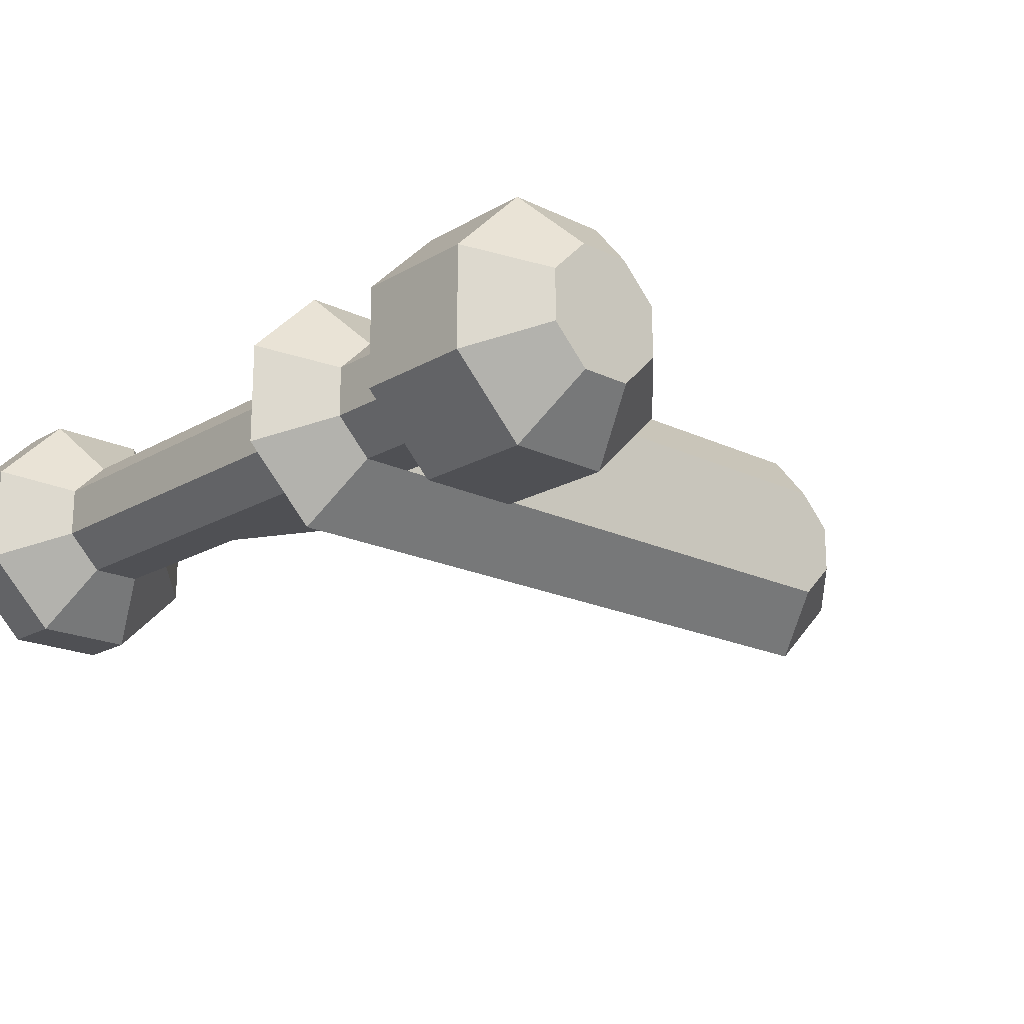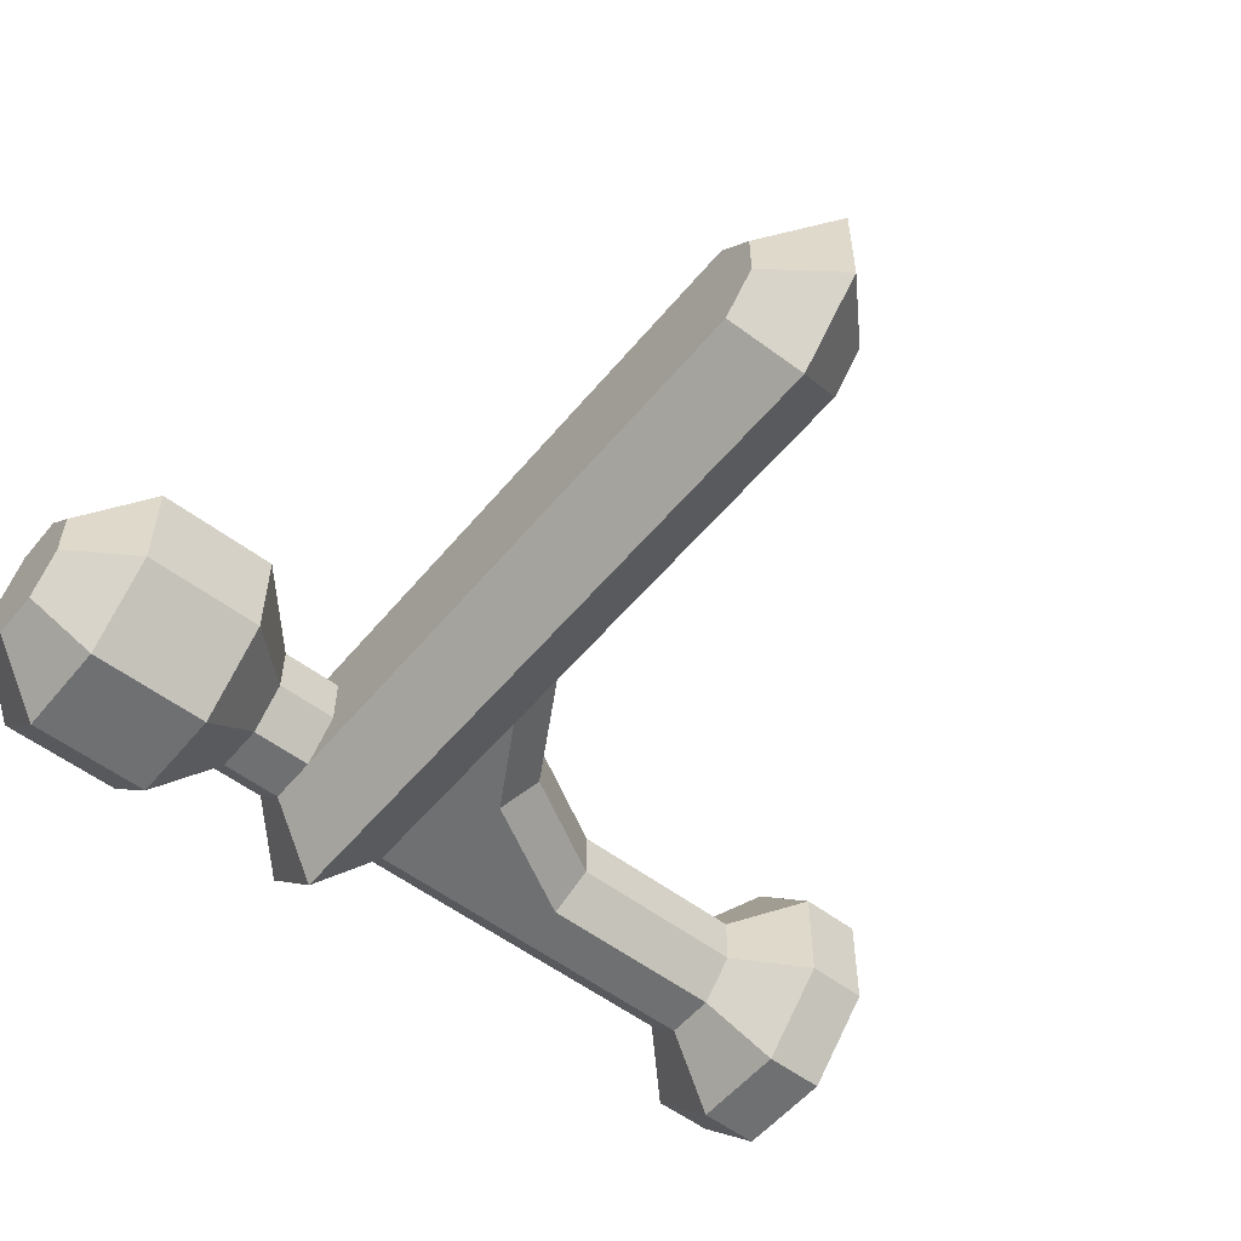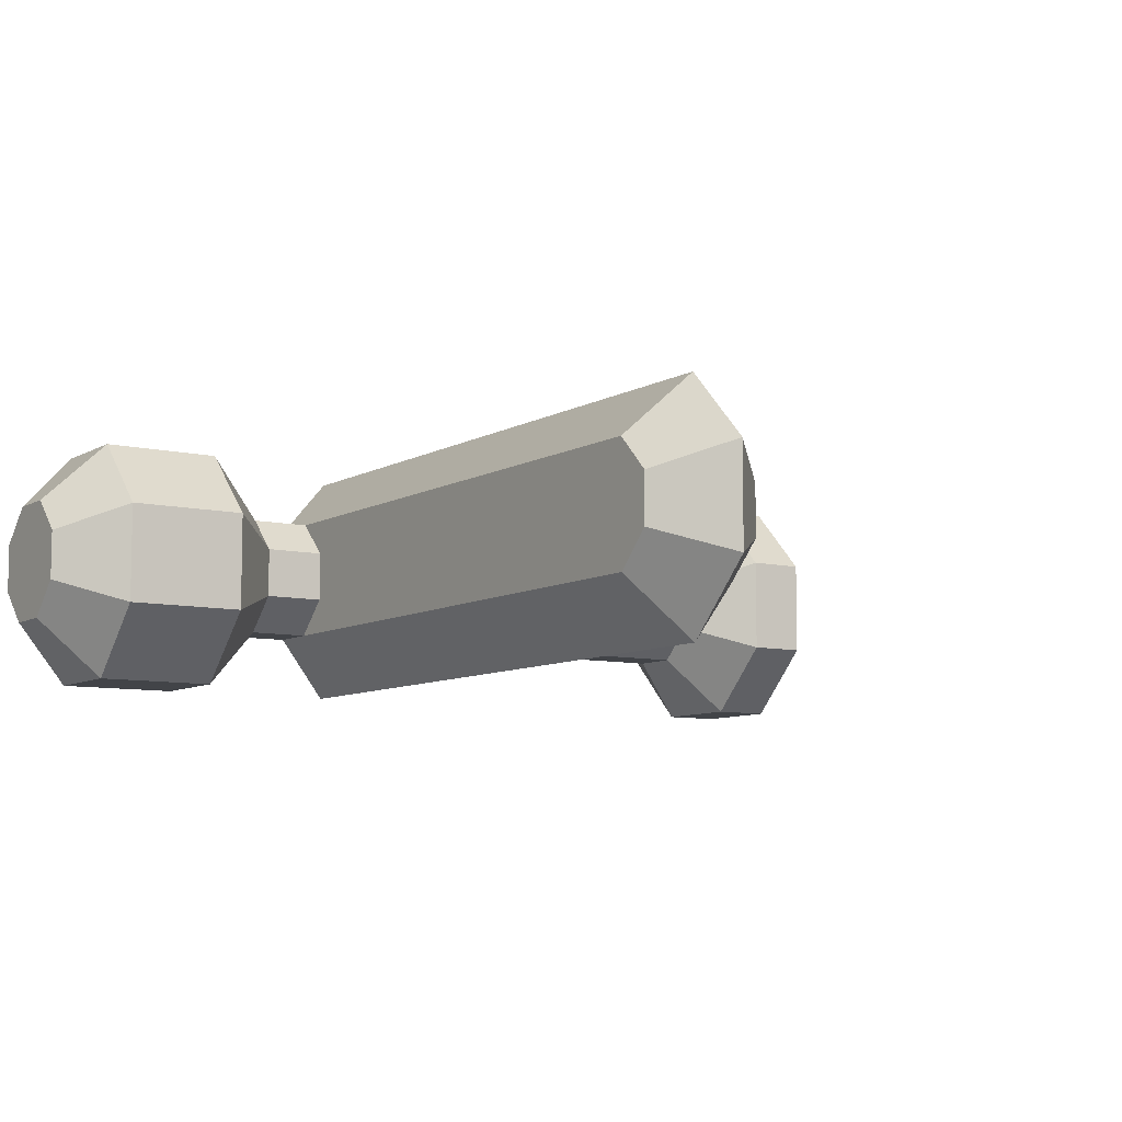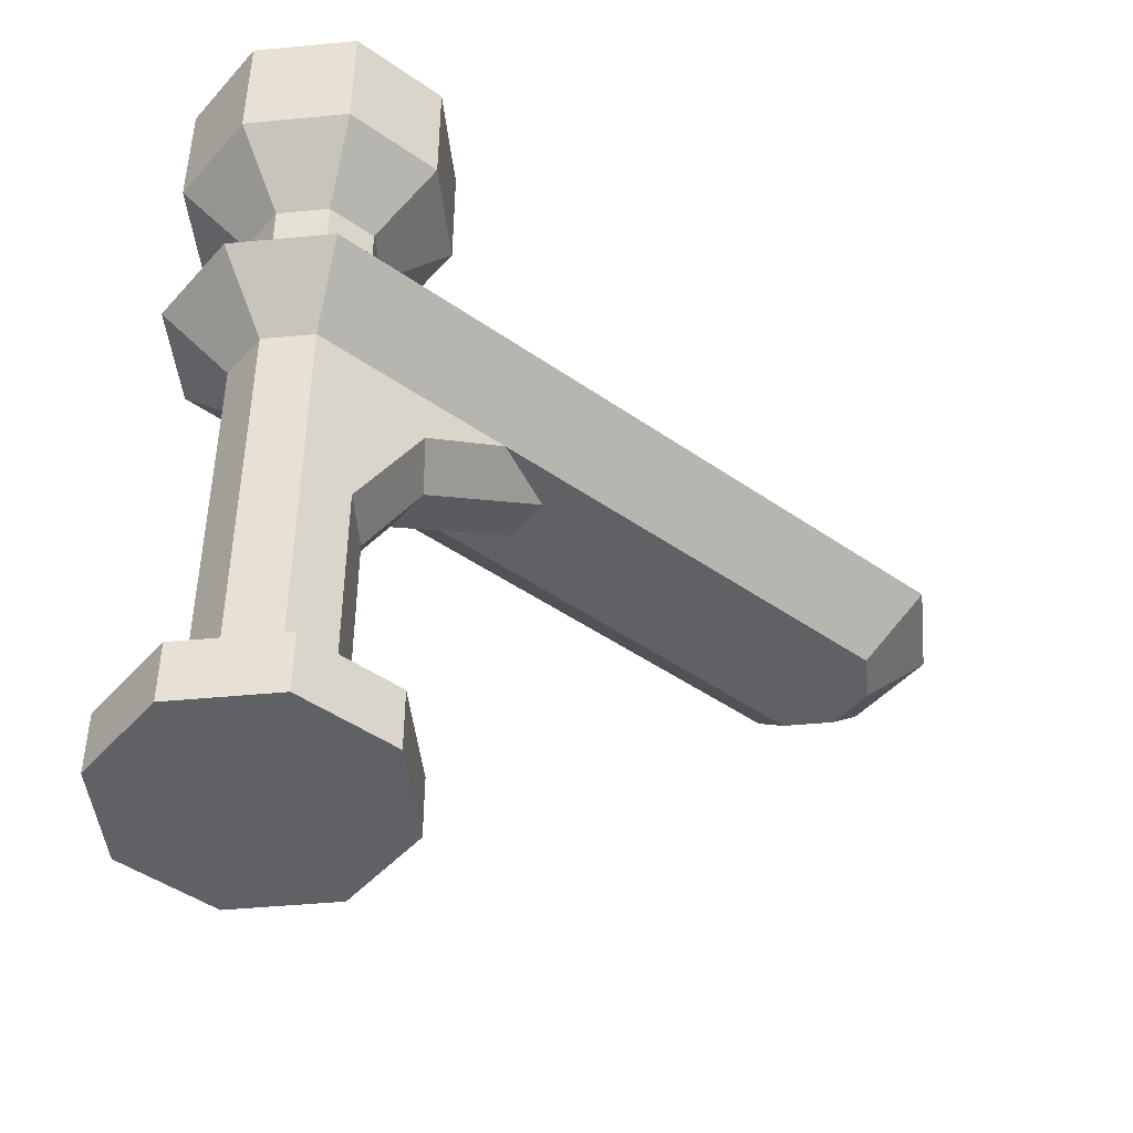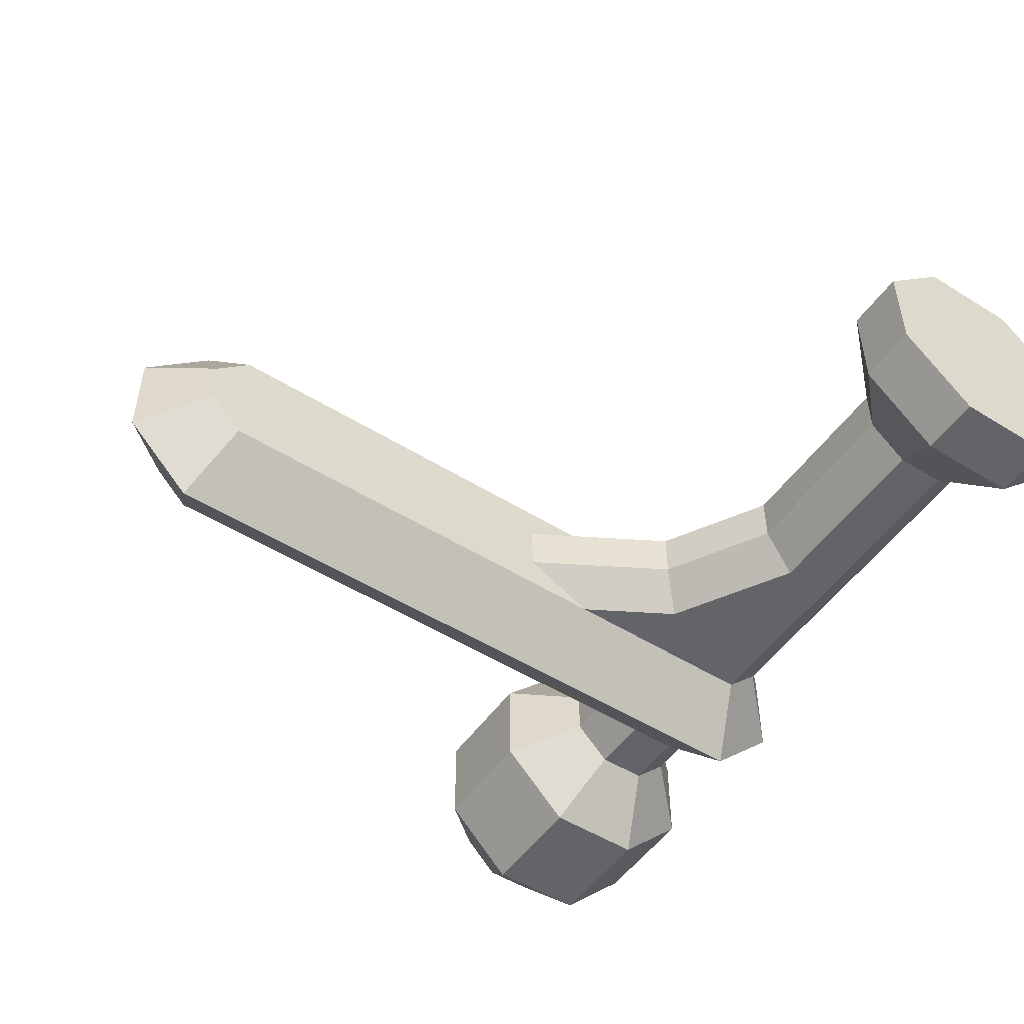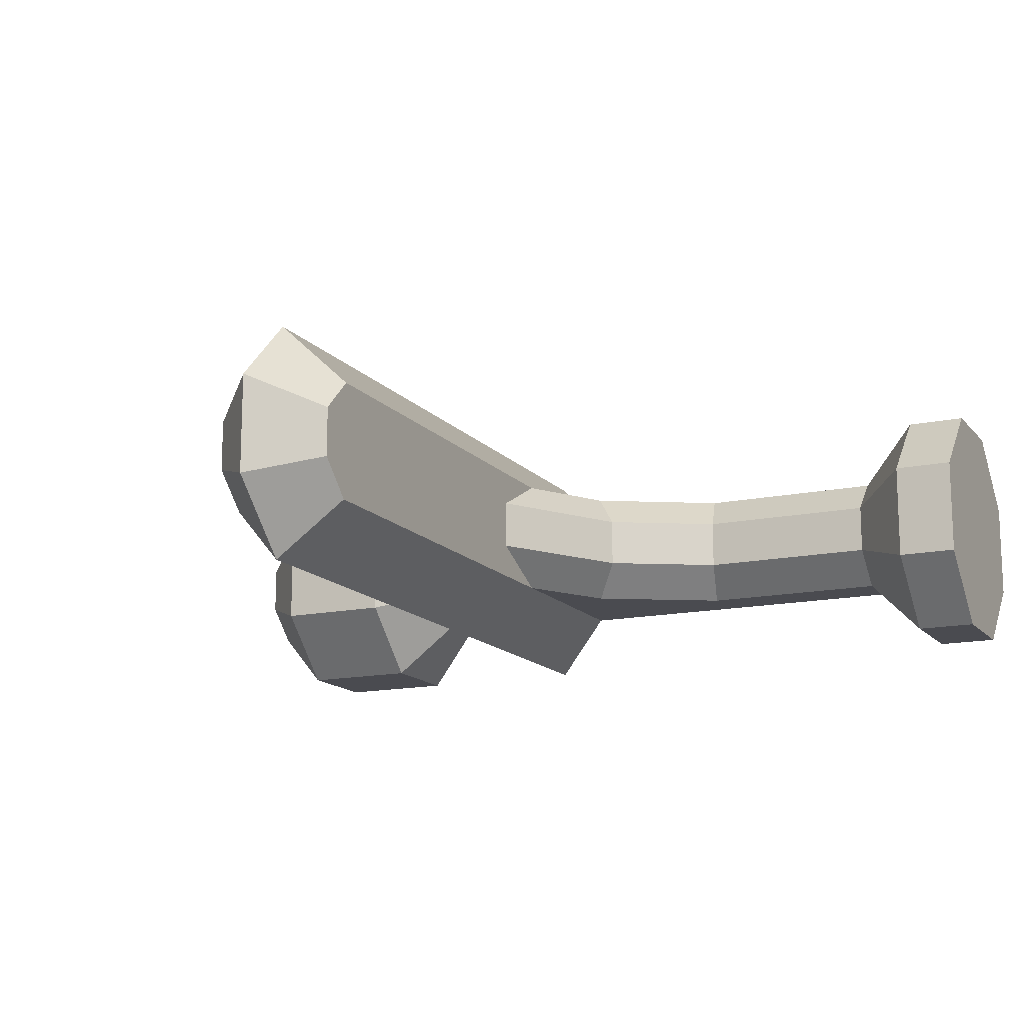
<metadata>
{"format":"obj","ext":"obj","renderer":"f3d","projection":"perspective","resolution":1024,"background":"white","views":[{"elev":-19.1,"azim":137.6,"up":"+Z"},{"elev":-54.8,"azim":-128.8,"up":"+Z"},{"elev":-8.1,"azim":-123.2,"up":"+Z"},{"elev":-45.8,"azim":141.2,"up":"+Y"},{"elev":-51.2,"azim":-34.1,"up":"+Z"},{"elev":-14.5,"azim":-64.9,"up":"+Z"}]}
</metadata>
<code>
o object1
g object1
v -0.02071 0.2578 0.55
v -0.07856 0.358 0.55
v -0.1512 0.4 0.55
v 0.02071 0.4 0.55
v 0.02071 0.1 0.55
v -0.02071 0.1 0.55
v -0.05 0.1 0.5207
v -0.05 0.25 0.5207
v -0.05 0.1 0.4793
v -0.05 0.25 0.4793
v -0.1 0.3366 0.4793
v -0.1 0.3366 0.5207
v -0.2098 0.4 0.4793
v -0.2098 0.4 0.5207
v -0.1512 0.4 0.45
v -0.5207 0.4 0.45
v -0.55 0.4 0.4793
v -0.55 0.4 0.5207
v -0.5207 0.4 0.55
v -0.5414 0.45 0.4
v 0.04142 0.45 0.4
v 0.02071 0.4 0.45
v -0.02071 0.1 0.45
v 0.02071 0.1 0.45
v -0.07856 0.358 0.45
v -0.02071 0.2578 0.45
v 0.05 0.4 0.4793
v 0.05 0.1 0.4793
v 0.05 0.4 0.5207
v 0.05 0.1 0.5207
v 0.1 0.05 0.5414
v 0.1 0.05 0.4586
v 0.1 0 0.4586
v 0.1 0 0.5414
v 0.04142 0 0.4
v 0.04142 0.05 0.4
v -0.04142 0 0.4
v -0.04142 0.05 0.4
v -0.1 0 0.4586
v -0.1 0.05 0.4586
v -0.1 0 0.5414
v -0.1 0.05 0.5414
v -0.04142 0 0.6
v -0.04142 0.05 0.6
v 0.04142 0 0.6
v 0.04142 0.05 0.6
v -0 0 0.5
v 0.1 0.45 0.4586
v 0.1 0.45 0.5414
v 0.04142 0.45 0.6
v 0.05 0.5 0.5207
v 0.02071 0.5 0.55
v -0.5207 0.5 0.55
v -0.5414 0.45 0.6
v -0.02071 0.5 0.55
v -0.55 0.5 0.4793
v -0.5207 0.5 0.45
v -0.02071 0.5 0.45
v -0.05 0.5 0.4793
v -0.05 0.5 0.5207
v -0.55 0.5 0.5207
v -0.02071 0.55 0.55
v -0.05 0.55 0.5207
v -0.04142 0.6 0.6
v -0.1 0.6 0.5414
v 0.04142 0.6 0.6
v 0.02071 0.55 0.55
v 0.1 0.6 0.5414
v 0.05 0.55 0.5207
v 0.1 0.6 0.4586
v 0.05 0.55 0.4793
v 0.04142 0.6 0.4
v 0.02071 0.55 0.45
v -0.04142 0.6 0.4
v -0.02071 0.55 0.45
v -0.1 0.6 0.4586
v -0.05 0.55 0.4793
v -0.04142 0.7 0.4
v -0.1 0.7 0.4586
v -0.05 0.75 0.4793
v -0.02071 0.75 0.45
v 0.04142 0.7 0.4
v 0.02071 0.75 0.45
v 0.1 0.7 0.4586
v 0.05 0.75 0.4793
v 0.1 0.7 0.5414
v 0.05 0.75 0.5207
v 0.04142 0.7 0.6
v 0.02071 0.75 0.55
v -0.04142 0.7 0.6
v -0.02071 0.75 0.55
v -0.1 0.7 0.5414
v -0.05 0.75 0.5207
v 0 0.75 0.5
v 0.02071 0.5 0.45
v 0.05 0.5 0.4793
v -0.6 0.45 0.5414
v -0.6 0.45 0.4586
f 1 6 5
f 5 4 1
f 4 3 2
f 4 2 1
f 1 8 6
f 8 7 6
f 8 10 7
f 10 9 7
f 12 11 10
f 12 10 8
f 14 13 11
f 14 11 12
f 18 17 16
f 19 16 15
f 13 19 15
f 13 14 19
f 14 3 19
f 19 18 16
f 21 22 15
f 15 16 20
f 20 21 15
f 24 23 26
f 26 25 22
f 25 15 22
f 26 22 24
f 28 24 27
f 24 22 27
f 30 28 29
f 28 27 29
f 28 30 31
f 28 31 32
f 32 31 33
f 31 34 33
f 36 32 35
f 32 33 35
f 38 36 37
f 36 35 37
f 40 38 39
f 38 37 39
f 42 40 41
f 40 39 41
f 44 42 43
f 42 41 43
f 46 44 45
f 44 43 45
f 9 23 40
f 23 38 40
f 31 46 34
f 46 45 34
f 37 35 47
f 41 39 47
f 43 41 47
f 45 43 47
f 34 45 47
f 33 34 47
f 35 33 47
f 39 37 47
f 30 5 46
f 30 46 31
f 29 27 48
f 29 48 49
f 4 29 50
f 29 49 50
f 50 49 52
f 49 51 52
f 50 52 55
f 55 53 54
f 54 50 55
f 57 56 61
f 55 60 57
f 60 59 57
f 59 58 57
f 57 53 55
f 57 61 53
f 60 55 62
f 60 62 63
f 64 65 63
f 64 63 62
f 66 64 62
f 66 62 67
f 68 66 67
f 68 67 69
f 70 68 71
f 68 69 71
f 72 70 73
f 70 71 73
f 74 72 75
f 72 73 75
f 76 74 77
f 74 75 77
f 78 74 79
f 74 76 79
f 78 79 80
f 78 80 81
f 82 78 83
f 78 81 83
f 84 82 85
f 82 83 85
f 86 84 87
f 84 85 87
f 88 86 89
f 86 87 89
f 90 88 89
f 90 89 91
f 92 90 91
f 92 91 93
f 85 83 94
f 89 87 94
f 91 89 94
f 93 91 94
f 80 93 94
f 81 80 94
f 83 81 94
f 87 85 94
f 79 92 93
f 79 93 80
f 79 76 92
f 76 65 92
f 75 73 58
f 73 95 58
f 82 72 78
f 72 74 78
f 73 71 95
f 71 96 95
f 48 21 96
f 21 95 96
f 84 70 82
f 70 72 82
f 71 69 96
f 69 51 96
f 86 68 84
f 68 70 84
f 88 66 68
f 88 68 86
f 90 64 66
f 90 66 88
f 65 76 77
f 65 77 63
f 92 65 64
f 92 64 90
f 59 60 63
f 59 63 77
f 58 59 75
f 59 77 75
f 67 62 55
f 67 55 52
f 69 67 52
f 69 52 51
f 49 48 51
f 48 96 51
f 24 28 32
f 24 32 36
f 23 24 36
f 23 36 38
f 27 22 21
f 27 21 48
f 58 95 21
f 20 58 21
f 20 57 58
f 13 15 11
f 15 25 11
f 11 25 26
f 11 26 10
f 10 26 23
f 10 23 9
f 7 9 42
f 9 40 42
f 6 7 44
f 7 42 44
f 5 6 46
f 6 44 46
f 5 30 29
f 5 29 4
f 3 14 12
f 3 12 2
f 2 12 8
f 2 8 1
f 97 61 56
f 97 56 98
f 97 54 53
f 97 53 61
f 20 98 56
f 20 56 57
f 17 98 20
f 17 20 16
f 18 97 98
f 18 98 17
f 18 19 97
f 19 54 97
f 3 4 50
f 54 3 50
f 54 19 3

</code>
